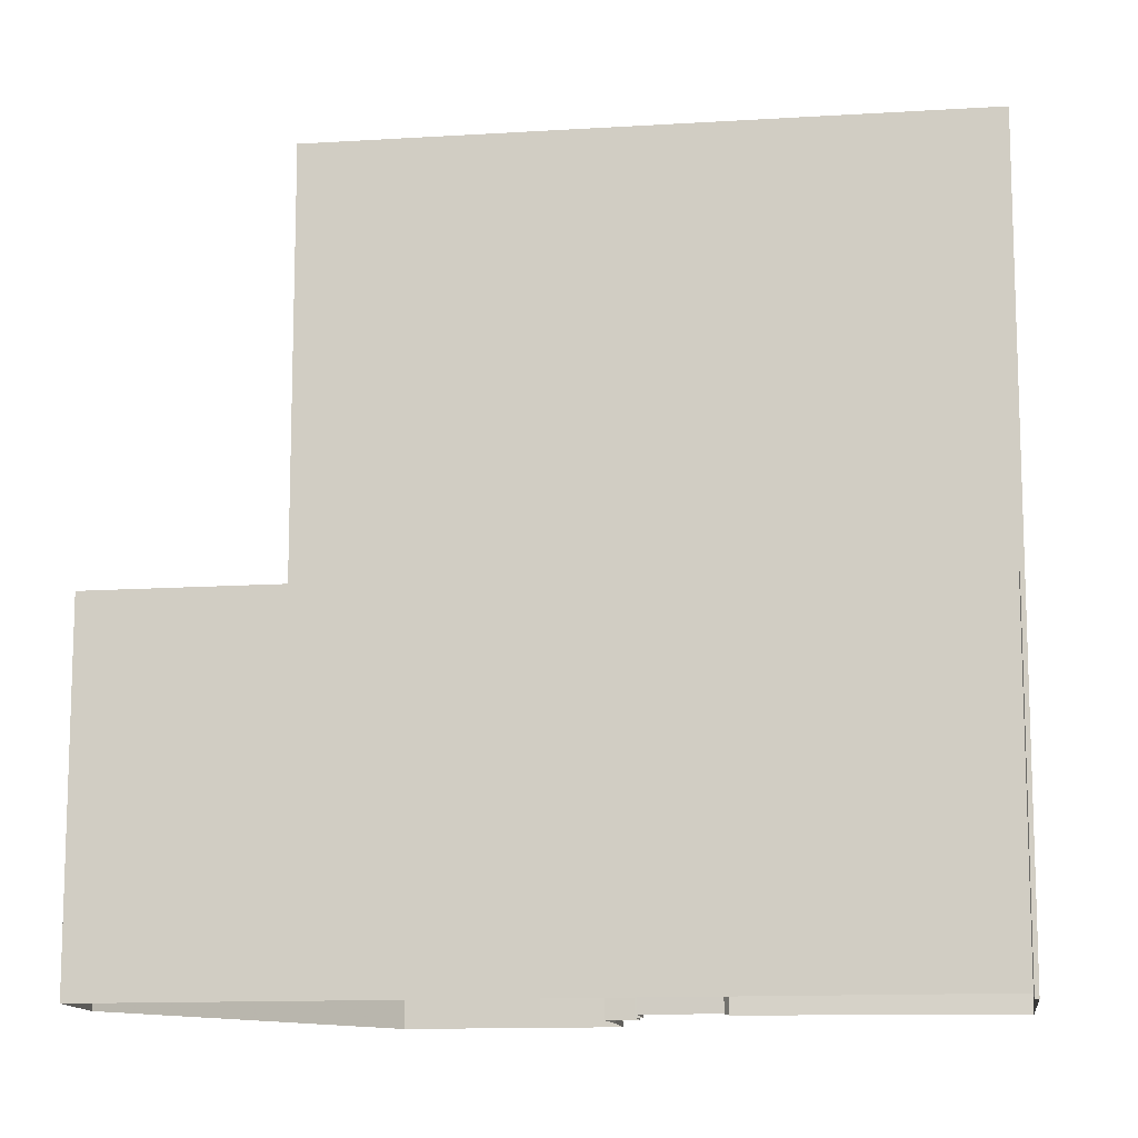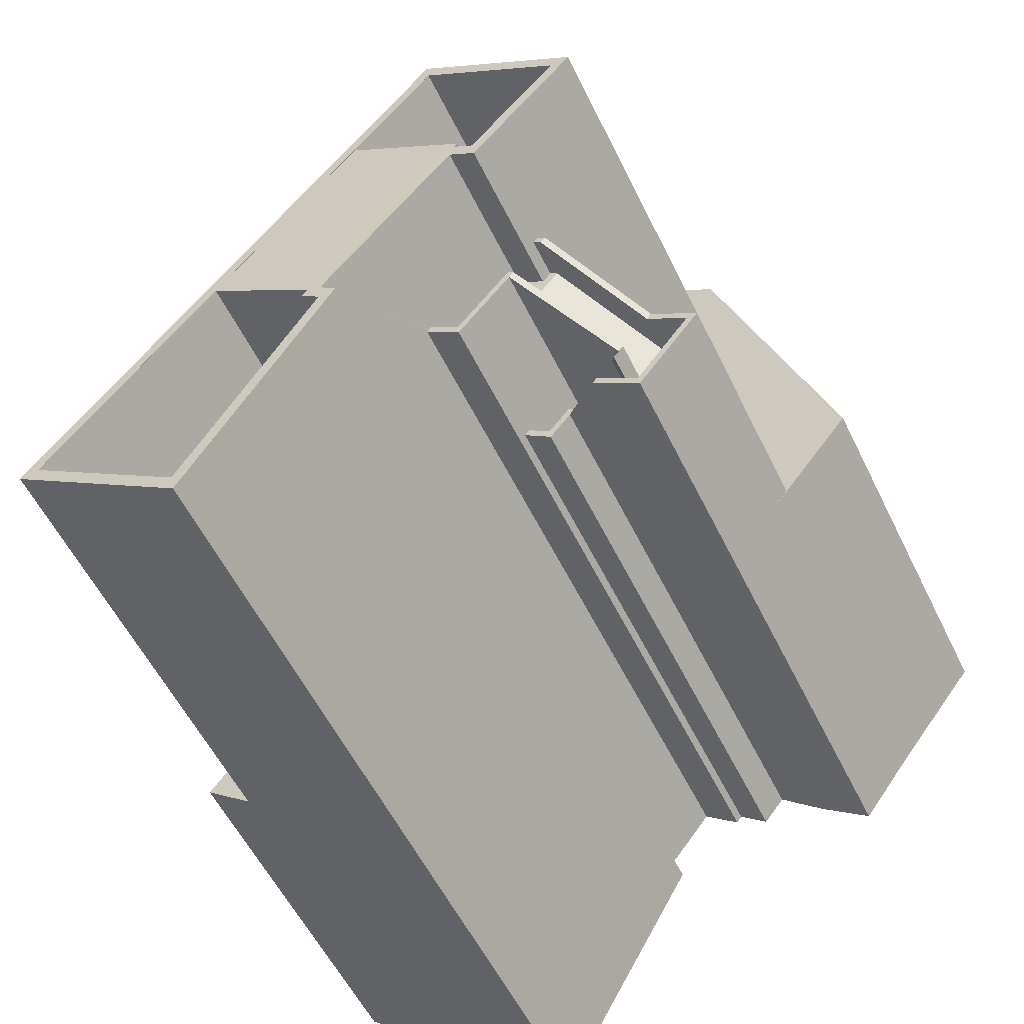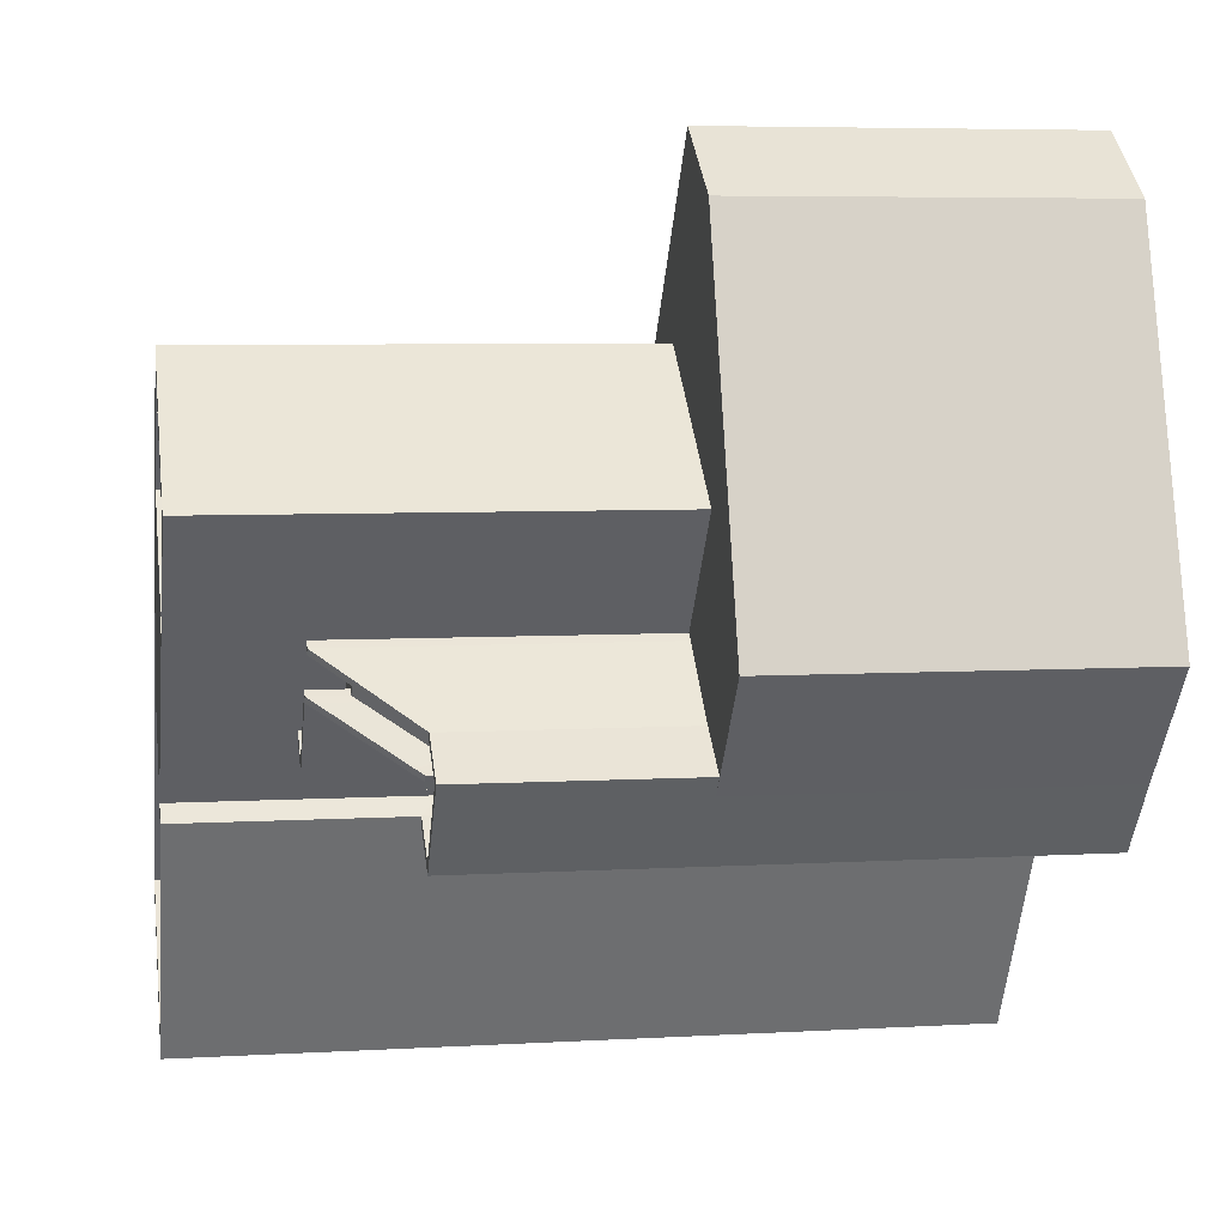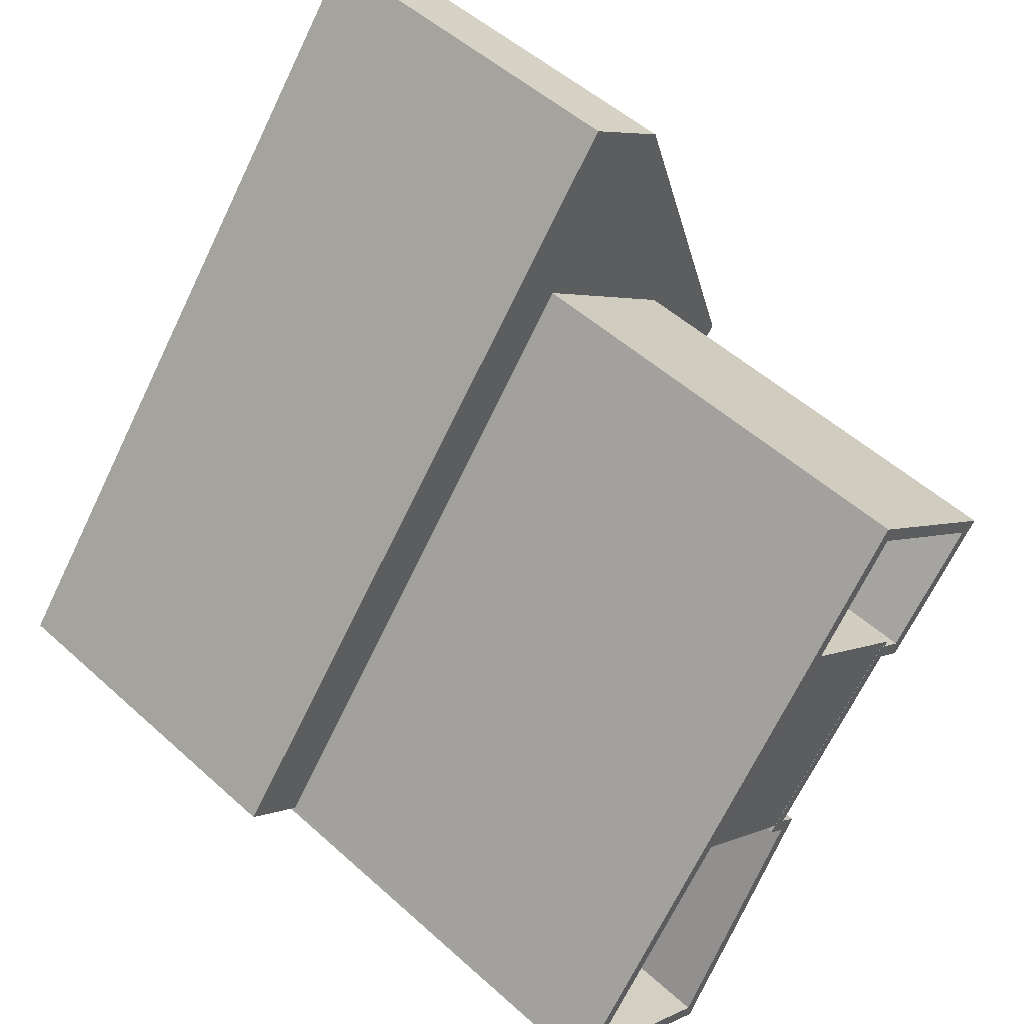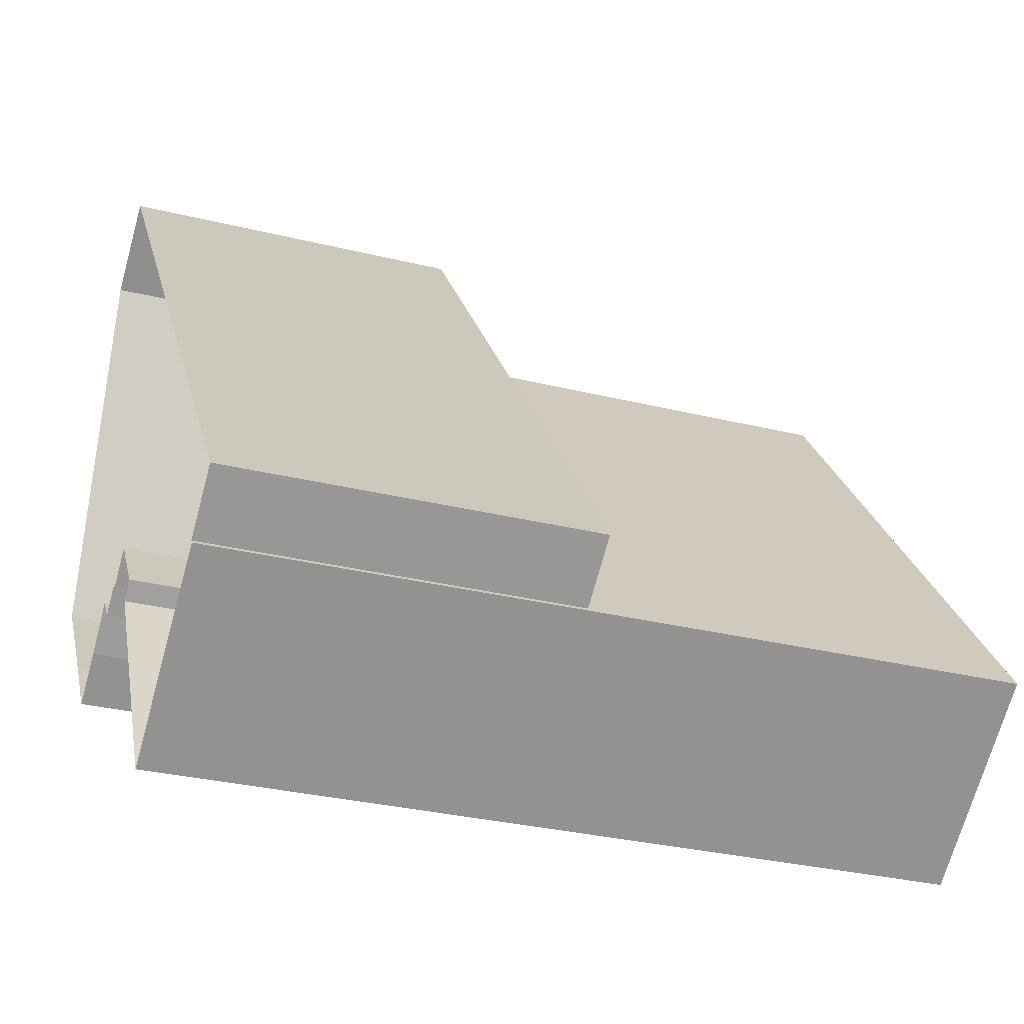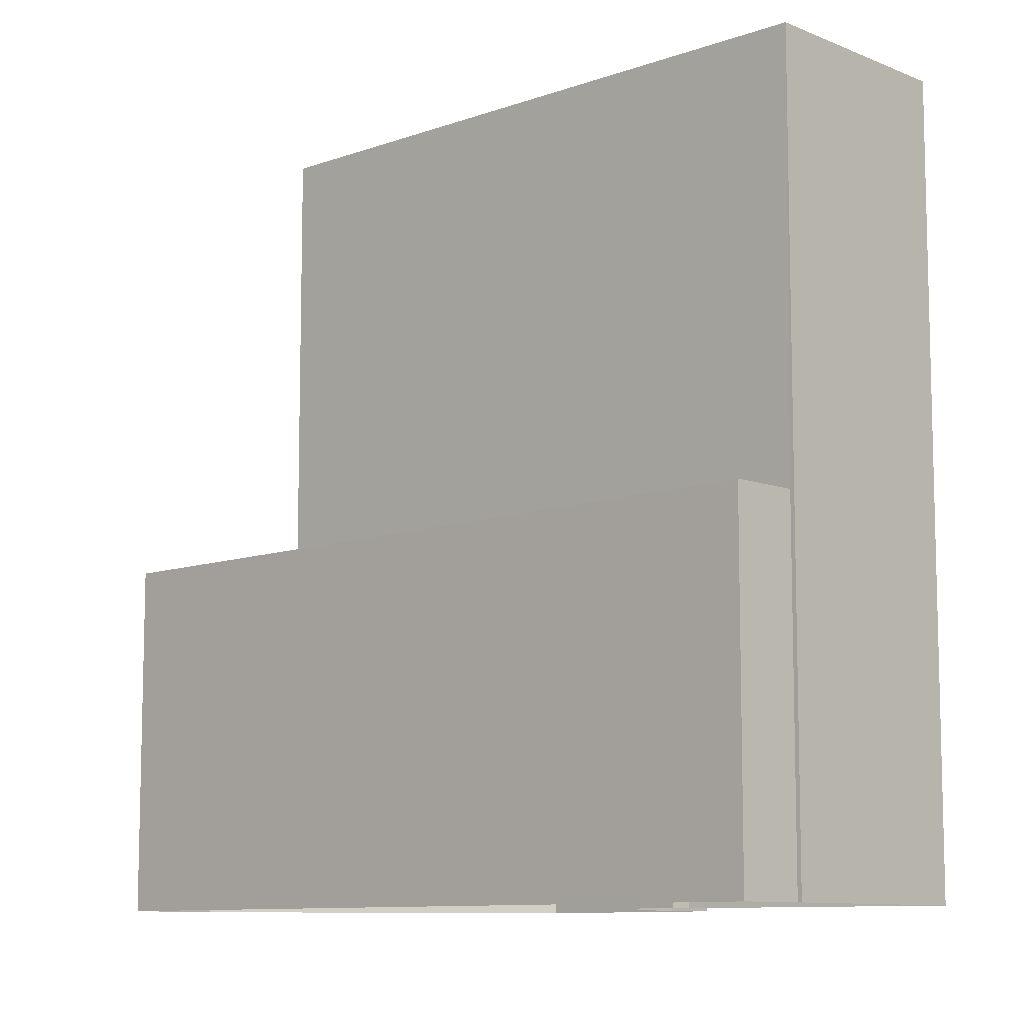
<metadata>
{"format":"obj","ext":"obj","renderer":"f3d","projection":"perspective","resolution":1024,"background":"white","views":[{"elev":-12.3,"azim":-119.2,"up":"+Z"},{"elev":-56.2,"azim":25.8,"up":"+Y"},{"elev":5.8,"azim":80.0,"up":"+Y"},{"elev":51.2,"azim":-45.5,"up":"+Y"},{"elev":-30.9,"azim":-109.5,"up":"+Y"},{"elev":-9.6,"azim":-84.2,"up":"+Z"}]}
</metadata>
<code>
v -1.23e+04 -3.777e+04 23.77
v -1.23e+04 -3.778e+04 23.77
v -1.231e+04 -3.778e+04 23.77
v -1.231e+04 -3.778e+04 23.77
v -1.231e+04 -3.778e+04 23.77
v -1.23e+04 -3.777e+04 23.77
v -1.229e+04 -3.777e+04 23.77
v -1.23e+04 -3.777e+04 23.77
v -1.23e+04 -3.777e+04 23.77
v -1.23e+04 -3.778e+04 23.77
v -1.23e+04 -3.776e+04 23.77
v -1.23e+04 -3.777e+04 23.77
v -1.23e+04 -3.776e+04 23.77
v -1.231e+04 -3.778e+04 23.77
v -1.23e+04 -3.777e+04 23.77
v -1.23e+04 -3.777e+04 23.77
v -1.23e+04 -3.777e+04 23.77
v -1.23e+04 -3.777e+04 40.34
v -1.23e+04 -3.777e+04 40.34
v -1.23e+04 -3.777e+04 40.54
v -1.23e+04 -3.777e+04 40.54
v -1.23e+04 -3.777e+04 38.72
v -1.23e+04 -3.777e+04 38.36
v -1.23e+04 -3.777e+04 38.72
v -1.23e+04 -3.777e+04 38.51
v -1.23e+04 -3.777e+04 38.16
v -1.23e+04 -3.777e+04 38.16
v -1.23e+04 -3.777e+04 38.36
v -1.23e+04 -3.777e+04 41.34
v -1.23e+04 -3.777e+04 41.54
v -1.23e+04 -3.777e+04 41.34
v -1.23e+04 -3.777e+04 41.54
v -1.23e+04 -3.777e+04 39.36
v -1.23e+04 -3.777e+04 39.16
v -1.23e+04 -3.777e+04 39.16
v -1.23e+04 -3.777e+04 39.36
v -1.23e+04 -3.777e+04 41.34
v -1.23e+04 -3.777e+04 41.34
v -1.23e+04 -3.777e+04 39.16
v -1.23e+04 -3.777e+04 39.16
v -1.23e+04 -3.777e+04 41.54
v -1.23e+04 -3.777e+04 41.54
v -1.23e+04 -3.777e+04 37.84
v -1.23e+04 -3.777e+04 37.15
v -1.23e+04 -3.777e+04 38
v -1.23e+04 -3.777e+04 37.16
v -1.23e+04 -3.777e+04 37.06
v -1.23e+04 -3.777e+04 37
v -1.23e+04 -3.777e+04 37
v -1.23e+04 -3.777e+04 38.01
v -1.23e+04 -3.777e+04 38.16
v -1.23e+04 -3.777e+04 38.16
v -1.23e+04 -3.777e+04 39.16
v -1.23e+04 -3.777e+04 39.01
v -1.23e+04 -3.777e+04 39.16
v -1.23e+04 -3.777e+04 39.01
v -1.23e+04 -3.777e+04 38.15
v -1.23e+04 -3.777e+04 38
v -1.23e+04 -3.777e+04 38
v -1.23e+04 -3.777e+04 38.84
v -1.23e+04 -3.777e+04 39
v -1.23e+04 -3.777e+04 38.89
v -1.23e+04 -3.777e+04 38.88
v -1.23e+04 -3.777e+04 39.16
v -1.23e+04 -3.777e+04 33.26
v -1.229e+04 -3.777e+04 33.26
v -1.229e+04 -3.777e+04 33.26
v -1.231e+04 -3.778e+04 33.26
v -1.23e+04 -3.776e+04 33.26
v -1.231e+04 -3.778e+04 33.26
v -1.23e+04 -3.776e+04 33.26
v -1.23e+04 -3.777e+04 33.26
v -1.23e+04 -3.777e+04 33.26
v -1.23e+04 -3.777e+04 33.26
v -1.23e+04 -3.777e+04 33.26
v -1.23e+04 -3.776e+04 33.26
v -1.23e+04 -3.777e+04 37
v -1.23e+04 -3.777e+04 37
v -1.23e+04 -3.777e+04 37
v -1.23e+04 -3.777e+04 37
v -1.23e+04 -3.777e+04 37
v -1.23e+04 -3.777e+04 38
v -1.23e+04 -3.777e+04 38
v -1.23e+04 -3.777e+04 38
v -1.23e+04 -3.777e+04 38
v -1.23e+04 -3.777e+04 38
v -1.23e+04 -3.777e+04 38
v -1.23e+04 -3.778e+04 38.16
v -1.23e+04 -3.777e+04 38.16
v -1.23e+04 -3.777e+04 38.16
v -1.23e+04 -3.778e+04 39.16
v -1.23e+04 -3.778e+04 39.16
v -1.23e+04 -3.777e+04 39.16
v -1.229e+04 -3.777e+04 39.16
v -1.23e+04 -3.777e+04 40.54
v -1.23e+04 -3.777e+04 40.54
v -1.23e+04 -3.777e+04 40.54
v -1.23e+04 -3.777e+04 40.54
v -1.23e+04 -3.777e+04 40.54
v -1.23e+04 -3.777e+04 40.54
v -1.23e+04 -3.777e+04 40.54
v -1.23e+04 -3.777e+04 41.54
v -1.23e+04 -3.777e+04 41.54
v -1.23e+04 -3.777e+04 41.54
v -1.23e+04 -3.777e+04 41.54
v -1.23e+04 -3.777e+04 41.54
v -1.23e+04 -3.777e+04 41.54
v -1.23e+04 -3.777e+04 41.54
v -1.23e+04 -3.777e+04 41.54
v -1.23e+04 -3.777e+04 40.54
v -1.23e+04 -3.777e+04 40.54
v -1.23e+04 -3.777e+04 40.54
v -1.23e+04 -3.777e+04 41.54
v -1.23e+04 -3.777e+04 41.54
v -1.23e+04 -3.777e+04 41.54
v -1.23e+04 -3.777e+04 41.54
v -1.23e+04 -3.777e+04 41.54
v -1.23e+04 -3.777e+04 41.54
v -1.23e+04 -3.777e+04 41.54
v -1.23e+04 -3.777e+04 44.58
v -1.23e+04 -3.778e+04 44.58
v -1.23e+04 -3.777e+04 44.58
v -1.23e+04 -3.777e+04 44.58
v -1.23e+04 -3.778e+04 40.08
v -1.23e+04 -3.778e+04 40.08
v -1.231e+04 -3.778e+04 40.08
v -1.23e+04 -3.777e+04 40.08
v -1.231e+04 -3.777e+04 40.08
v -1.231e+04 -3.778e+04 40.08
v -1.23e+04 -3.777e+04 40.08
v -1.23e+04 -3.777e+04 40.08
v -1.23e+04 -3.777e+04 40.08
v -1.23e+04 -3.777e+04 40.08
v -1.23e+04 -3.777e+04 40.08
v -1.23e+04 -3.777e+04 40.08
v -1.231e+04 -3.778e+04 44.58
v -1.231e+04 -3.778e+04 44.58
v -1.231e+04 -3.778e+04 44.58
v -1.231e+04 -3.778e+04 44.58
v -1.23e+04 -3.778e+04 44.58
v -1.23e+04 -3.778e+04 44.58
v -1.23e+04 -3.777e+04 44.58
v -1.23e+04 -3.776e+04 44.58
v -1.23e+04 -3.777e+04 44.58
v -1.23e+04 -3.777e+04 44.58
v -1.23e+04 -3.777e+04 44.58
v -1.23e+04 -3.777e+04 44.58
v -1.231e+04 -3.777e+04 44.57
v -1.23e+04 -3.777e+04 44.57
v -1.23e+04 -3.777e+04 44.57
v -1.23e+04 -3.777e+04 44.57
v -1.23e+04 -3.777e+04 44.57
v -1.23e+04 -3.777e+04 44.57
f 1 2 3
f 3 4 5
f 6 7 8
f 9 8 10
f 7 6 11
f 12 13 11
f 14 13 12
f 5 14 1
f 15 16 6
f 17 12 16
f 9 6 8
f 1 14 12
f 3 5 1
f 6 12 11
f 6 16 12
f 18 19 20
f 21 18 20
f 22 19 18
f 23 19 22
f 24 22 18
f 23 22 25
f 26 27 28
f 23 26 28
f 23 28 19
f 29 30 31
f 29 32 30
f 31 33 29
f 34 33 35
f 34 29 33
f 36 37 38
f 36 38 39
f 40 36 39
f 41 42 38
f 37 41 38
f 43 44 45
f 43 46 44
f 47 44 46
f 47 48 44
f 47 49 48
f 45 44 50
f 45 50 51
f 51 50 52
f 53 54 55
f 53 56 54
f 56 57 54
f 57 58 54
f 57 59 58
f 60 61 62
f 24 63 22
f 39 61 64
f 39 62 61
f 65 66 67
f 68 69 70
f 71 72 66
f 73 72 74
f 74 72 75
f 69 76 70
f 69 71 76
f 67 66 73
f 69 72 71
f 66 72 73
f 77 78 79
f 79 80 81
f 80 49 81
f 80 48 49
f 79 78 80
f 59 82 58
f 58 83 84
f 83 85 84
f 82 86 58
f 83 87 85
f 58 86 83
f 26 88 89
f 89 27 26
f 51 52 88
f 90 51 88
f 90 88 26
f 53 55 91
f 55 92 91
f 35 93 34
f 93 92 94
f 91 92 93
f 34 93 94
f 95 96 20
f 20 96 21
f 97 96 98
f 99 100 98
f 101 100 99
f 100 97 98
f 21 96 97
f 102 30 32
f 102 103 30
f 41 104 105
f 41 105 42
f 42 106 107
f 106 108 109
f 106 109 107
f 42 105 106
f 110 111 112
f 113 114 115
f 114 116 117
f 118 115 119
f 119 115 117
f 115 114 117
f 120 121 122
f 120 123 121
f 124 125 126
f 127 128 125
f 126 125 129
f 125 128 129
f 130 131 132
f 133 132 134
f 134 132 135
f 132 131 135
f 136 137 138
f 136 138 139
f 140 122 121
f 141 138 137
f 141 122 140
f 138 141 140
f 142 136 139
f 136 142 143
f 144 145 146
f 120 144 147
f 145 143 142
f 123 120 147
f 145 142 146
f 147 144 146
f 148 149 150
f 150 149 151
f 148 152 149
f 151 149 153
f 31 20 19
f 31 30 20
f 33 19 28
f 33 31 19
f 35 33 28
f 27 35 28
f 26 23 40
f 40 63 36
f 36 18 37
f 36 24 18
f 63 24 36
f 23 25 63
f 40 23 63
f 40 90 26
f 40 39 90
f 37 18 21
f 41 37 21
f 34 73 74
f 74 32 29
f 34 74 29
f 60 46 43
f 46 81 47
f 47 81 49
f 39 38 62
f 38 42 81
f 62 38 60
f 60 81 46
f 81 60 38
f 25 22 63
f 64 51 90
f 39 64 90
f 56 52 50
f 56 53 52
f 57 50 44
f 57 56 50
f 59 44 48
f 59 57 44
f 64 61 51
f 51 60 45
f 60 43 45
f 61 60 51
f 54 58 9
f 54 9 55
f 58 6 9
f 68 70 14
f 5 68 14
f 14 76 13
f 14 70 76
f 71 11 13
f 76 71 13
f 11 66 7
f 11 71 66
f 8 66 65
f 8 7 66
f 58 15 6
f 58 84 15
f 84 85 16
f 15 84 16
f 79 83 77
f 79 87 83
f 82 48 80
f 82 59 48
f 78 77 83
f 86 78 83
f 82 78 86
f 82 80 78
f 67 94 65
f 8 65 10
f 10 65 92
f 65 94 92
f 92 55 9
f 10 92 9
f 73 94 67
f 73 34 94
f 93 27 89
f 93 35 27
f 88 93 89
f 88 91 93
f 91 88 52
f 53 91 52
f 16 85 17
f 17 85 107
f 107 87 42
f 87 79 81
f 87 81 42
f 85 87 107
f 107 109 12
f 17 107 12
f 75 32 74
f 75 102 32
f 95 20 30
f 103 95 30
f 41 21 97
f 104 41 97
f 101 106 105
f 100 101 105
f 97 105 104
f 97 100 105
f 106 101 99
f 108 106 99
f 113 112 114
f 113 110 112
f 117 132 119
f 117 130 132
f 132 133 118
f 119 132 118
f 1 12 109
f 1 109 122
f 122 108 120
f 99 98 108
f 108 98 120
f 109 108 122
f 141 2 1
f 122 141 1
f 141 3 2
f 141 137 3
f 137 136 4
f 3 137 4
f 143 68 136
f 136 68 4
f 143 69 68
f 4 68 5
f 144 96 103
f 144 102 145
f 102 72 145
f 103 96 95
f 102 75 72
f 144 103 102
f 98 144 120
f 98 96 144
f 145 72 69
f 143 145 69
f 146 135 131
f 146 142 135
f 116 147 117
f 130 117 131
f 131 117 146
f 117 147 146
f 112 111 114
f 116 114 147
f 147 153 123
f 123 153 149
f 114 111 153
f 147 114 153
f 121 123 152
f 123 149 152
f 125 121 152
f 127 125 152
f 140 121 125
f 124 140 125
f 140 124 126
f 138 140 126
f 138 126 129
f 139 138 129
f 129 128 148
f 148 139 129
f 139 148 142
f 135 150 134
f 142 150 135
f 148 150 142
f 151 118 150
f 150 118 134
f 151 115 118
f 134 118 133
f 152 148 128
f 127 152 128
f 111 113 153
f 153 113 151
f 111 110 113
f 151 113 115

</code>
